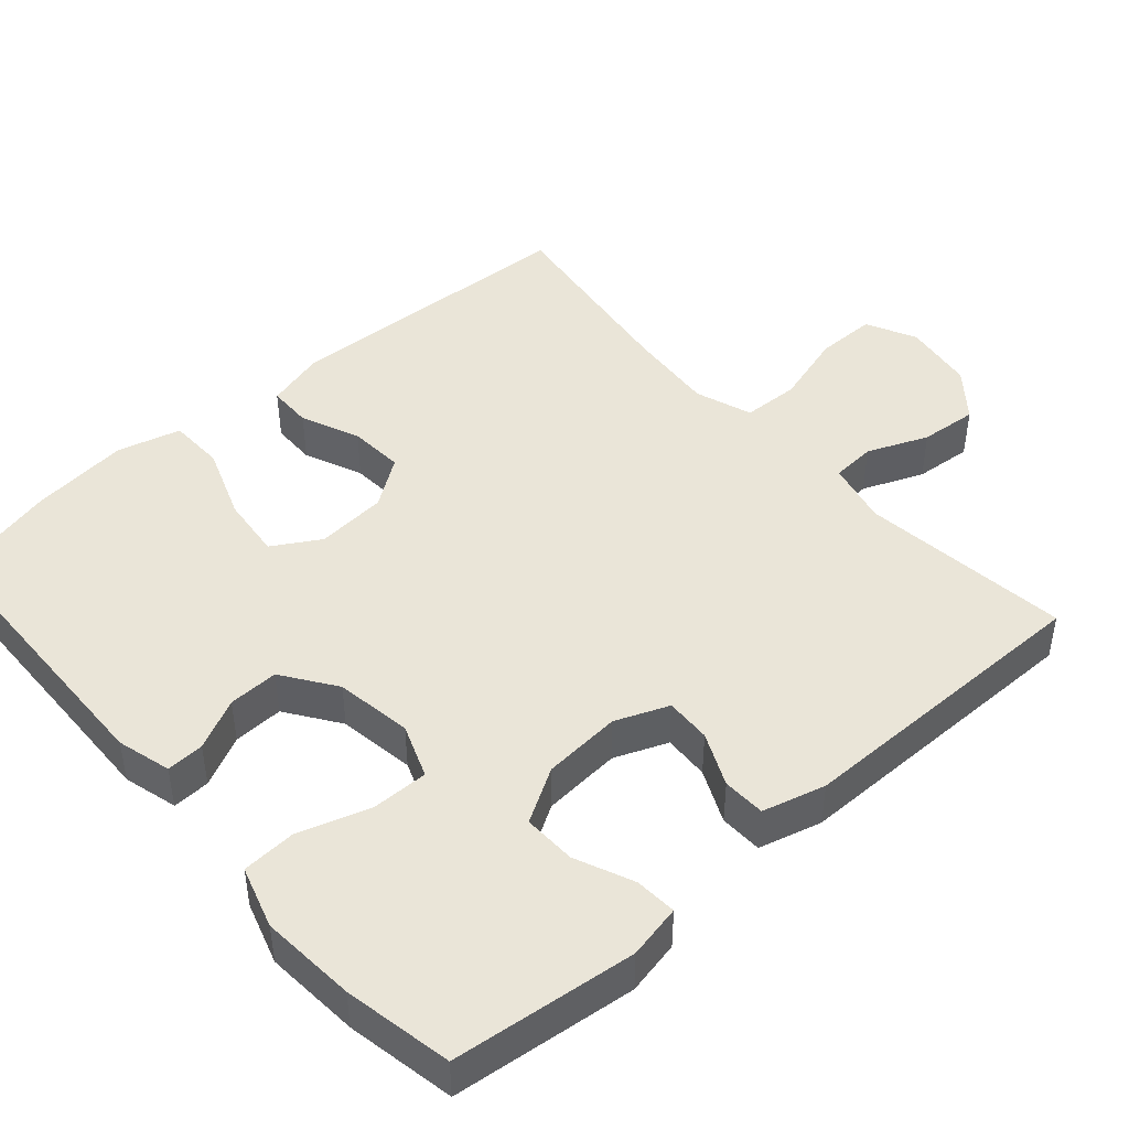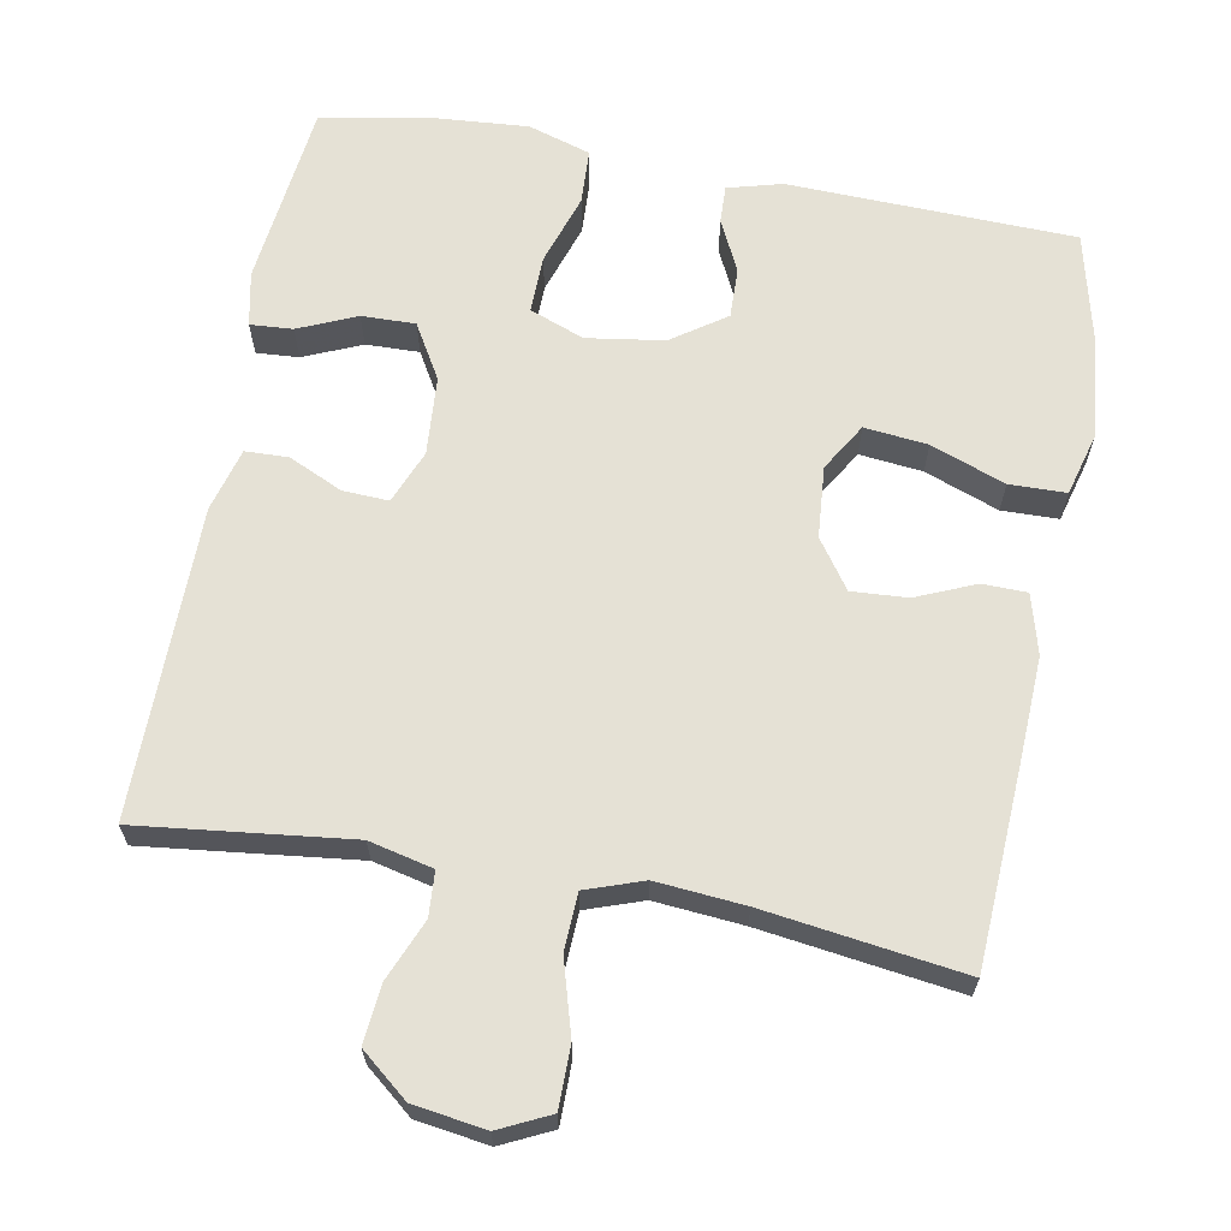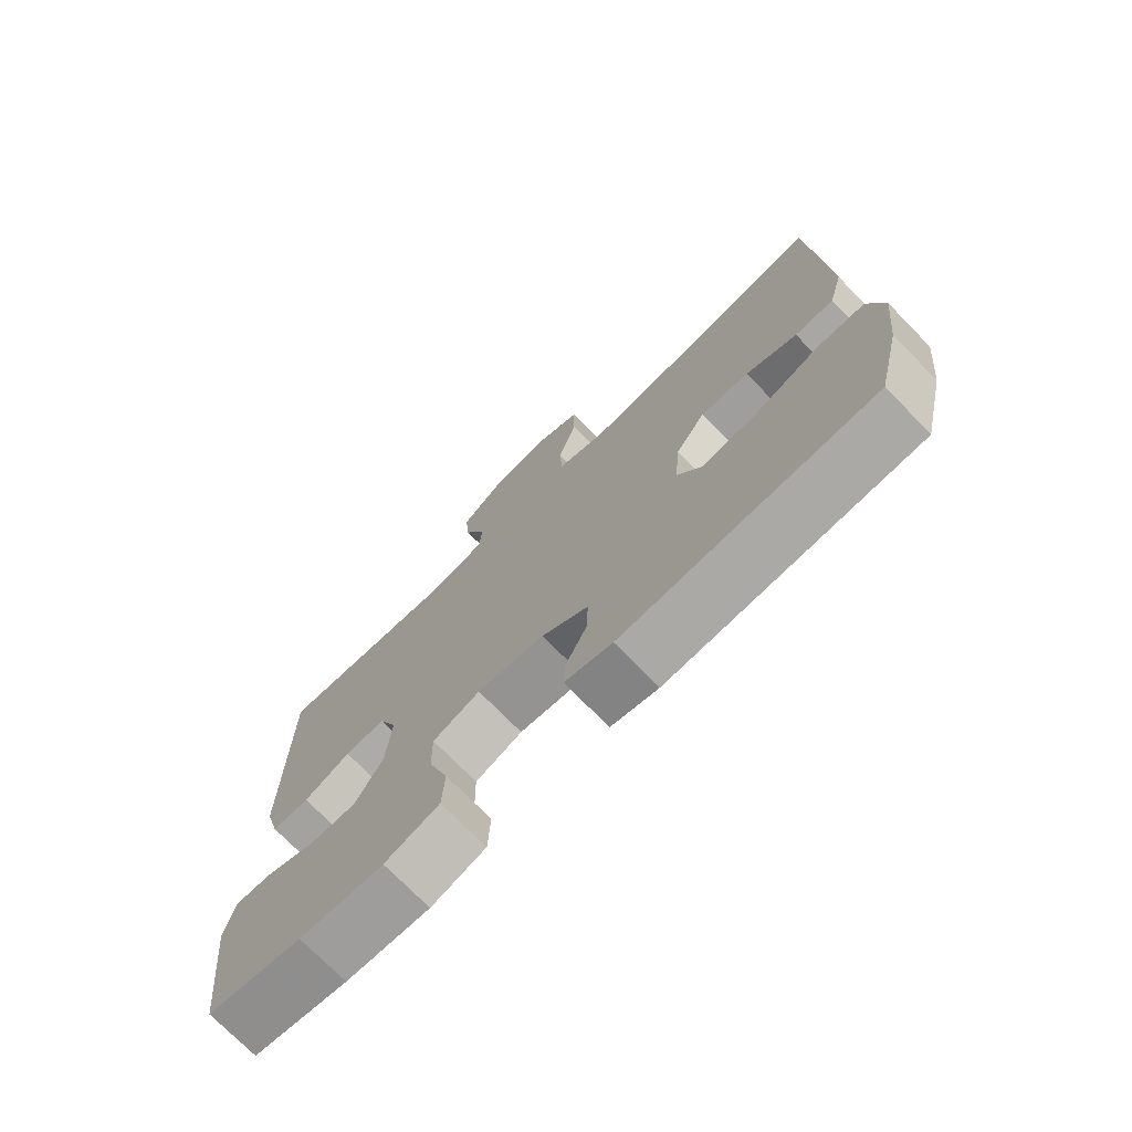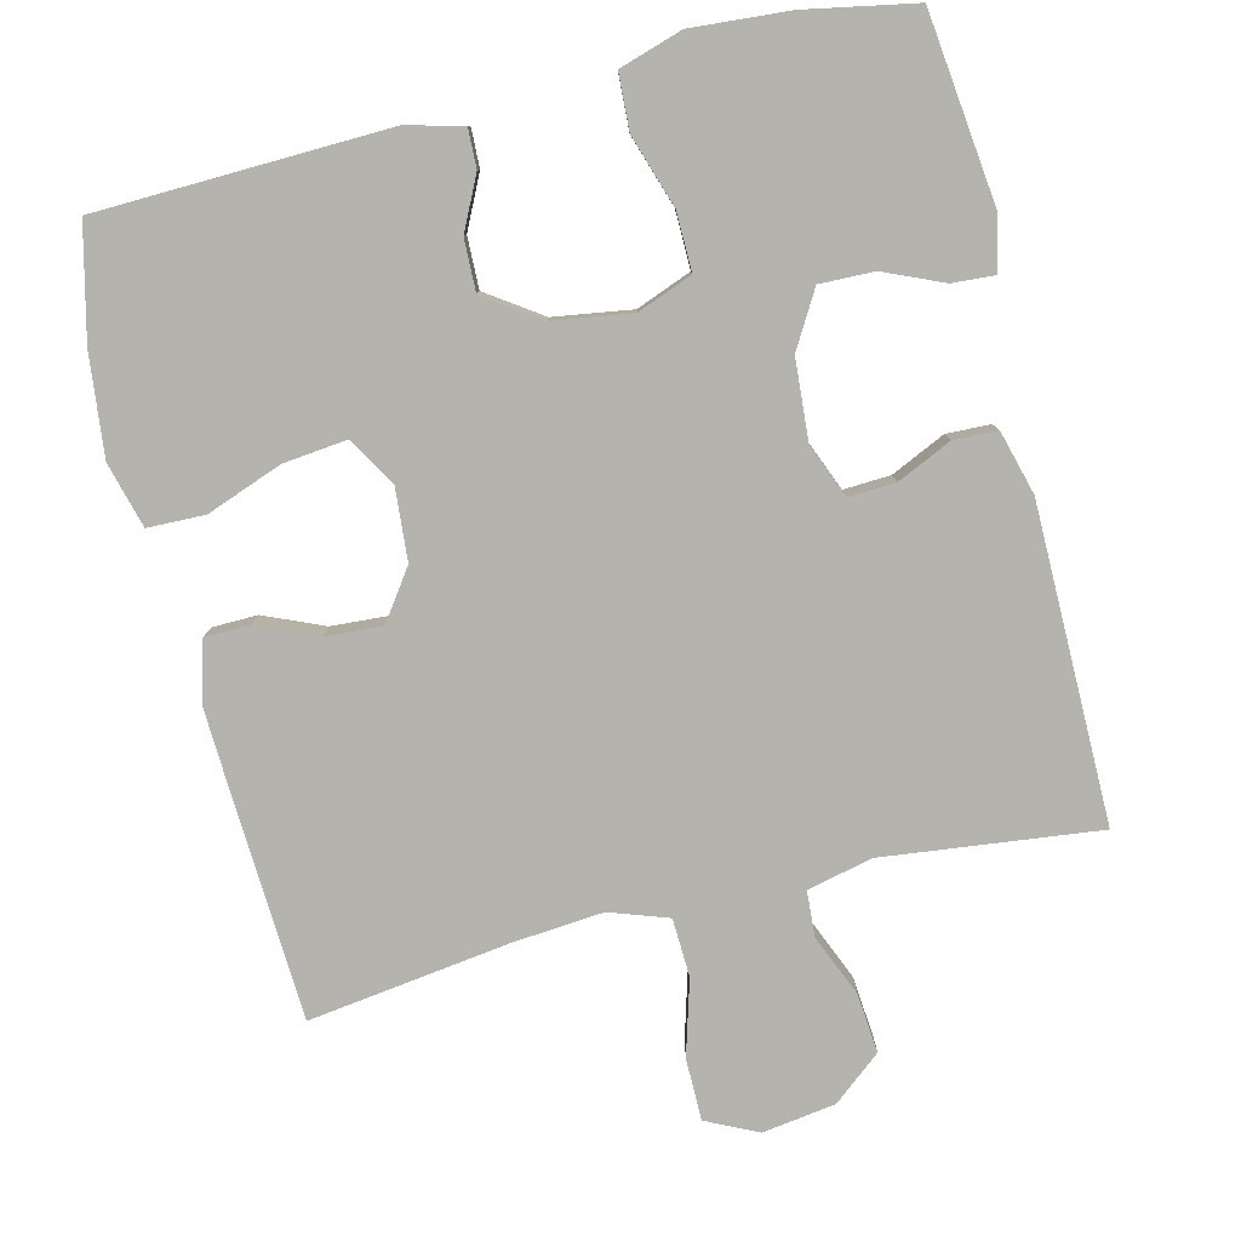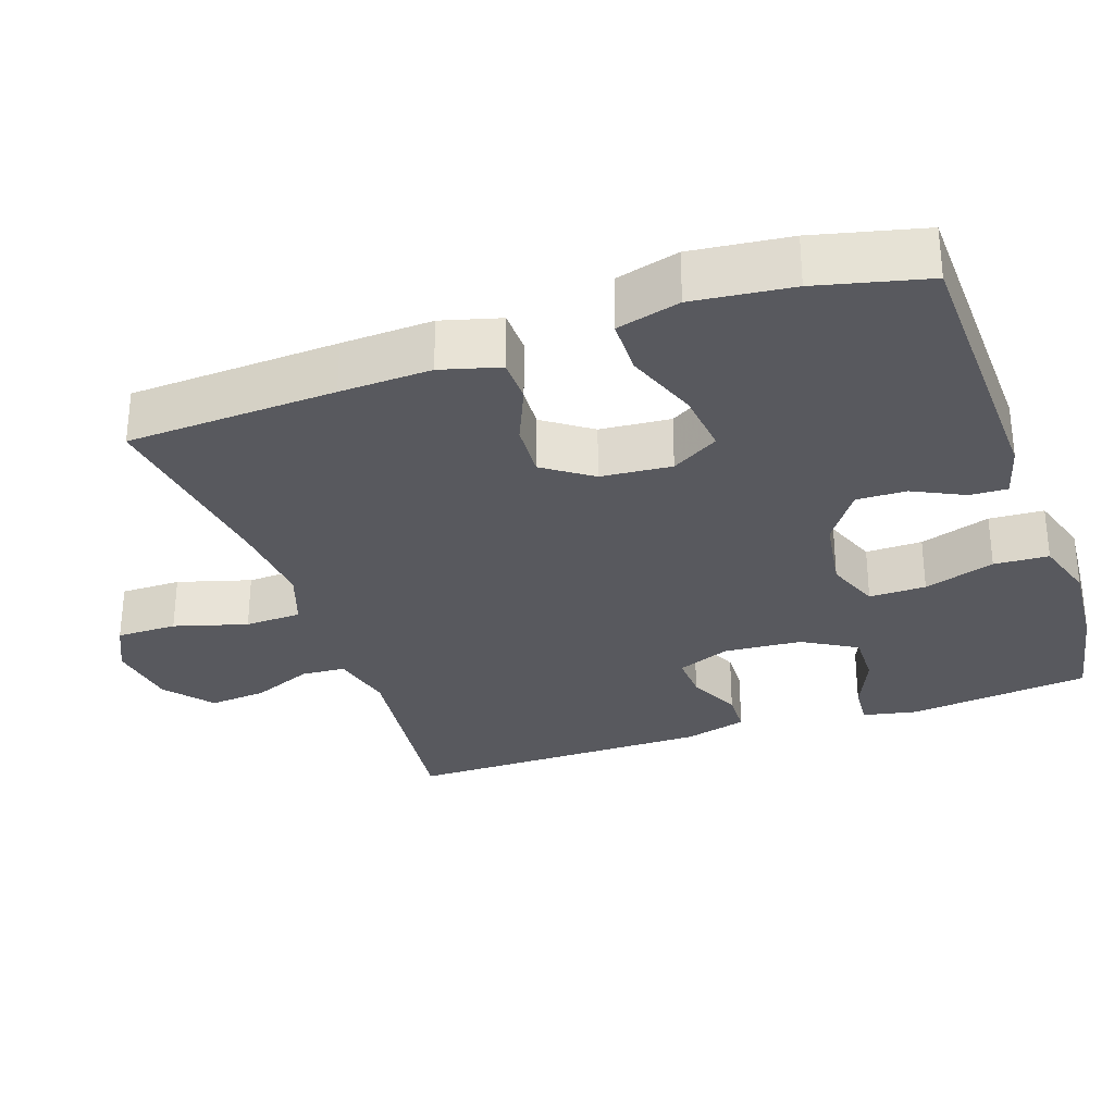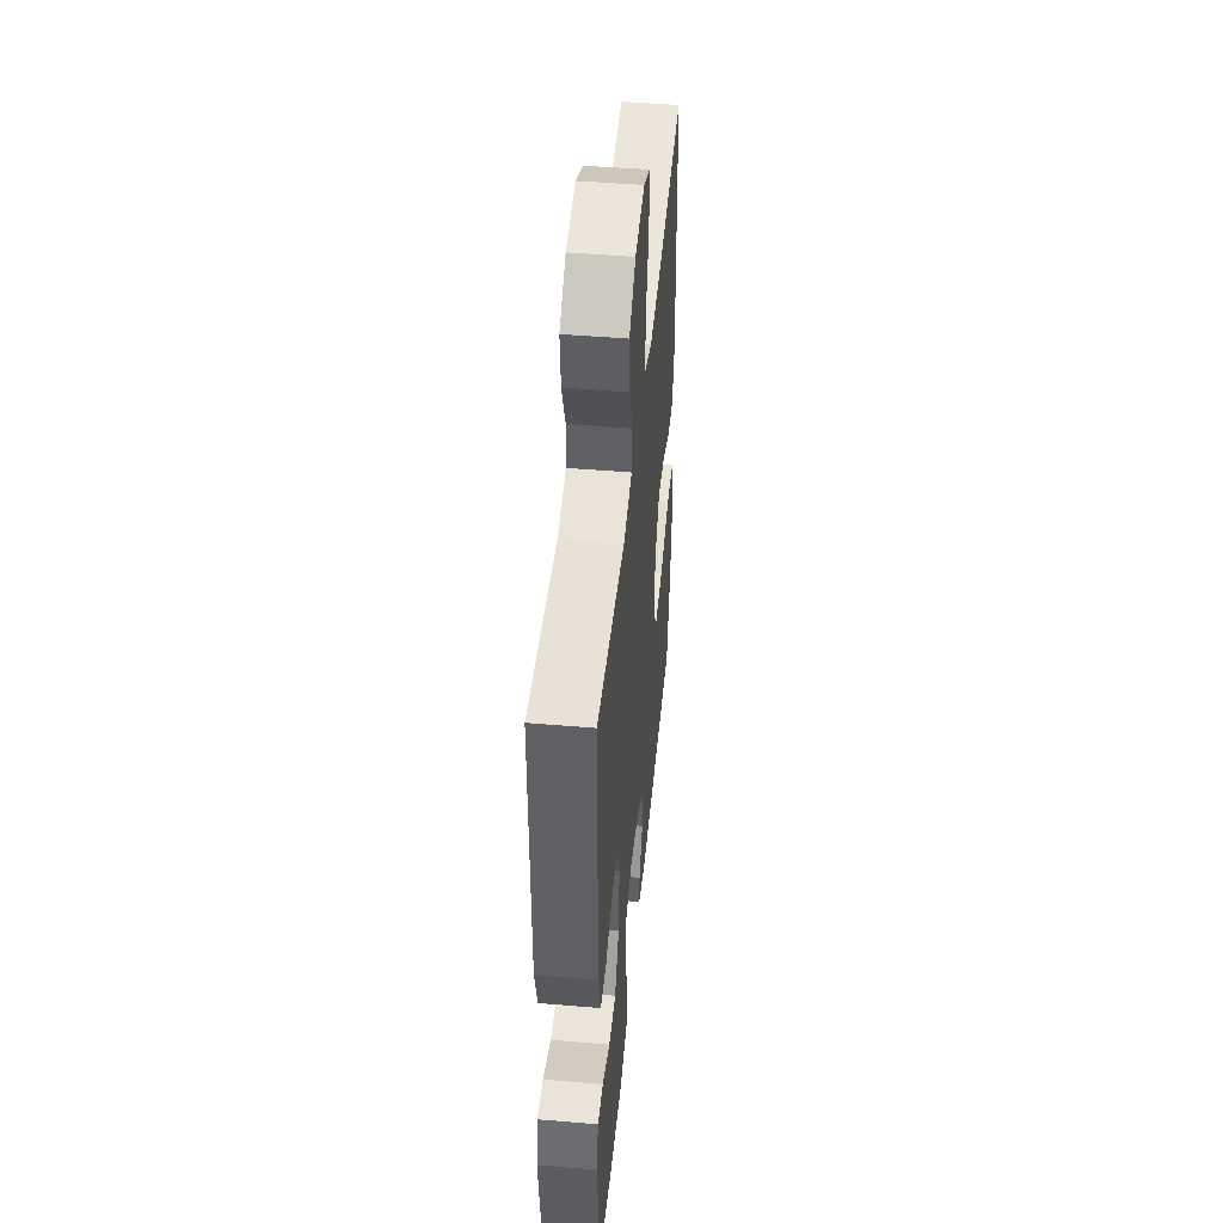
<metadata>
{"format":"obj","ext":"obj","renderer":"f3d","projection":"perspective","resolution":1024,"background":"white","views":[{"elev":45.4,"azim":-131.4,"up":"+Y"},{"elev":65.0,"azim":10.6,"up":"+Y"},{"elev":-74.0,"azim":44.4,"up":"+Z"},{"elev":-80.0,"azim":-166.1,"up":"+Y"},{"elev":-30.4,"azim":109.1,"up":"+Y"},{"elev":46.9,"azim":-84.5,"up":"+Z"}]}
</metadata>
<code>
v -0.5 0.07 -0.5
v -0.528 0.07 -0.252
v -0.513 0.07 -0.179
v -0.456 0.07 -0.183
v -0.378 0.07 -0.217
v -0.306 0.07 -0.219
v -0.263 0.07 -0.146
v -0.255 0.07 -0.04
v -0.284 0.07 0.032
v -0.346 0.07 0.029
v -0.418 0.07 -0.004
v -0.476 0.07 -0.002
v -0.499 0.07 0.083
v -0.5 0.07 0.5
v -0.215 0.07 0.466
v -0.129 0.07 0.486
v -0.125 0.07 0.546
v -0.159 0.07 0.628
v -0.166 0.07 0.706
v -0.102 0.07 0.758
v -0.005 0.07 0.772
v 0.063 0.07 0.739
v 0.063 0.07 0.657
v 0.034 0.07 0.558
v 0.037 0.07 0.481
v 0.114 0.07 0.454
v 0.233 0.07 0.464
v 0.5 0.07 0.5
v 0.514 0.07 0.216
v 0.519 0.07 0.092
v 0.497 0.07 0.012
v 0.437 0.07 0.011
v 0.358 0.07 0.045
v 0.283 0.07 0.05
v 0.237 0.07 -0.015
v 0.229 0.07 -0.111
v 0.267 0.07 -0.175
v 0.352 0.07 -0.166
v 0.452 0.07 -0.129
v 0.528 0.07 -0.131
v 0.551 0.07 -0.217
v 0.536 0.07 -0.351
v 0.5 0.07 -0.5
v 0.115 0.07 -0.511
v 0.042 0.07 -0.491
v 0.044 0.07 -0.44
v 0.078 0.07 -0.371
v 0.08 0.07 -0.303
v 0.008 0.07 -0.253
v -0.096 0.07 -0.237
v -0.169 0.07 -0.265
v -0.168 0.07 -0.342
v -0.137 0.07 -0.438
v -0.141 0.07 -0.512
v -0.225 0.07 -0.538
v -0.354 0.07 -0.528
v -0.5 0 -0.5
v -0.528 0 -0.252
v -0.513 0 -0.179
v -0.456 0 -0.183
v -0.378 0 -0.217
v -0.306 0 -0.219
v -0.263 0 -0.146
v -0.255 0 -0.04
v -0.284 0 0.032
v -0.346 0 0.029
v -0.418 0 -0.004
v -0.476 0 -0.002
v -0.499 0 0.083
v -0.5 0 0.5
v -0.215 0 0.466
v -0.129 0 0.486
v -0.125 0 0.546
v -0.159 0 0.628
v -0.166 0 0.706
v -0.102 0 0.758
v -0.005 0 0.772
v 0.063 0 0.739
v 0.063 0 0.657
v 0.034 0 0.558
v 0.037 0 0.481
v 0.114 0 0.454
v 0.233 0 0.464
v 0.5 0 0.5
v 0.514 0 0.216
v 0.519 0 0.092
v 0.497 0 0.012
v 0.437 0 0.011
v 0.358 0 0.045
v 0.283 0 0.05
v 0.237 0 -0.015
v 0.229 0 -0.111
v 0.267 0 -0.175
v 0.352 0 -0.166
v 0.452 0 -0.129
v 0.528 0 -0.131
v 0.551 0 -0.217
v 0.536 0 -0.351
v 0.5 0 -0.5
v 0.115 0 -0.511
v 0.042 0 -0.491
v 0.044 0 -0.44
v 0.078 0 -0.371
v 0.08 0 -0.303
v 0.008 0 -0.253
v -0.096 0 -0.237
v -0.169 0 -0.265
v -0.168 0 -0.342
v -0.137 0 -0.438
v -0.141 0 -0.512
v -0.225 0 -0.538
v -0.354 0 -0.528
f 52 53 54 55
f 51 52 55 56
f 44 45 46 47
f 44 47 48
f 43 44 48
f 42 43 48 49
f 38 39 40 41
f 37 38 41 42
f 30 31 32 33
f 30 33 34
f 27 28 29 30
f 26 27 30 34
f 25 26 34 35
f 21 22 23 24
f 21 24 25
f 20 21 25
f 17 18 19 20
f 16 17 20 25
f 15 16 25 35
f 10 11 12 13
f 9 10 13 14
f 2 3 4 5
f 2 5 6
f 51 56 1 2
f 50 51 2 6
f 37 42 49
f 36 37 49 50
f 9 14 15 35
f 8 9 35 36
f 7 8 36 50
f 6 7 50
f 111 110 109 108
f 112 111 108 107
f 103 102 101 100
f 104 103 100
f 104 100 99
f 105 104 99 98
f 97 96 95 94
f 98 97 94 93
f 89 88 87 86
f 90 89 86
f 86 85 84 83
f 90 86 83 82
f 91 90 82 81
f 80 79 78 77
f 81 80 77
f 81 77 76
f 76 75 74 73
f 81 76 73 72
f 91 81 72 71
f 69 68 67 66
f 70 69 66 65
f 61 60 59 58
f 62 61 58
f 58 57 112 107
f 62 58 107 106
f 105 98 93
f 106 105 93 92
f 91 71 70 65
f 92 91 65 64
f 106 92 64 63
f 106 63 62
f 1 57 58 2
f 2 58 59 3
f 3 59 60 4
f 4 60 61 5
f 5 61 62 6
f 6 62 63 7
f 7 63 64 8
f 8 64 65 9
f 9 65 66 10
f 10 66 67 11
f 11 67 68 12
f 12 68 69 13
f 13 69 70 14
f 14 70 71 15
f 15 71 72 16
f 16 72 73 17
f 17 73 74 18
f 18 74 75 19
f 19 75 76 20
f 20 76 77 21
f 21 77 78 22
f 22 78 79 23
f 23 79 80 24
f 24 80 81 25
f 25 81 82 26
f 26 82 83 27
f 27 83 84 28
f 28 84 85 29
f 29 85 86 30
f 30 86 87 31
f 31 87 88 32
f 32 88 89 33
f 33 89 90 34
f 34 90 91 35
f 35 91 92 36
f 36 92 93 37
f 37 93 94 38
f 38 94 95 39
f 39 95 96 40
f 40 96 97 41
f 41 97 98 42
f 42 98 99 43
f 43 99 100 44
f 44 100 101 45
f 45 101 102 46
f 46 102 103 47
f 47 103 104 48
f 48 104 105 49
f 49 105 106 50
f 50 106 107 51
f 51 107 108 52
f 52 108 109 53
f 53 109 110 54
f 54 110 111 55
f 55 111 112 56
f 56 112 57 1

</code>
